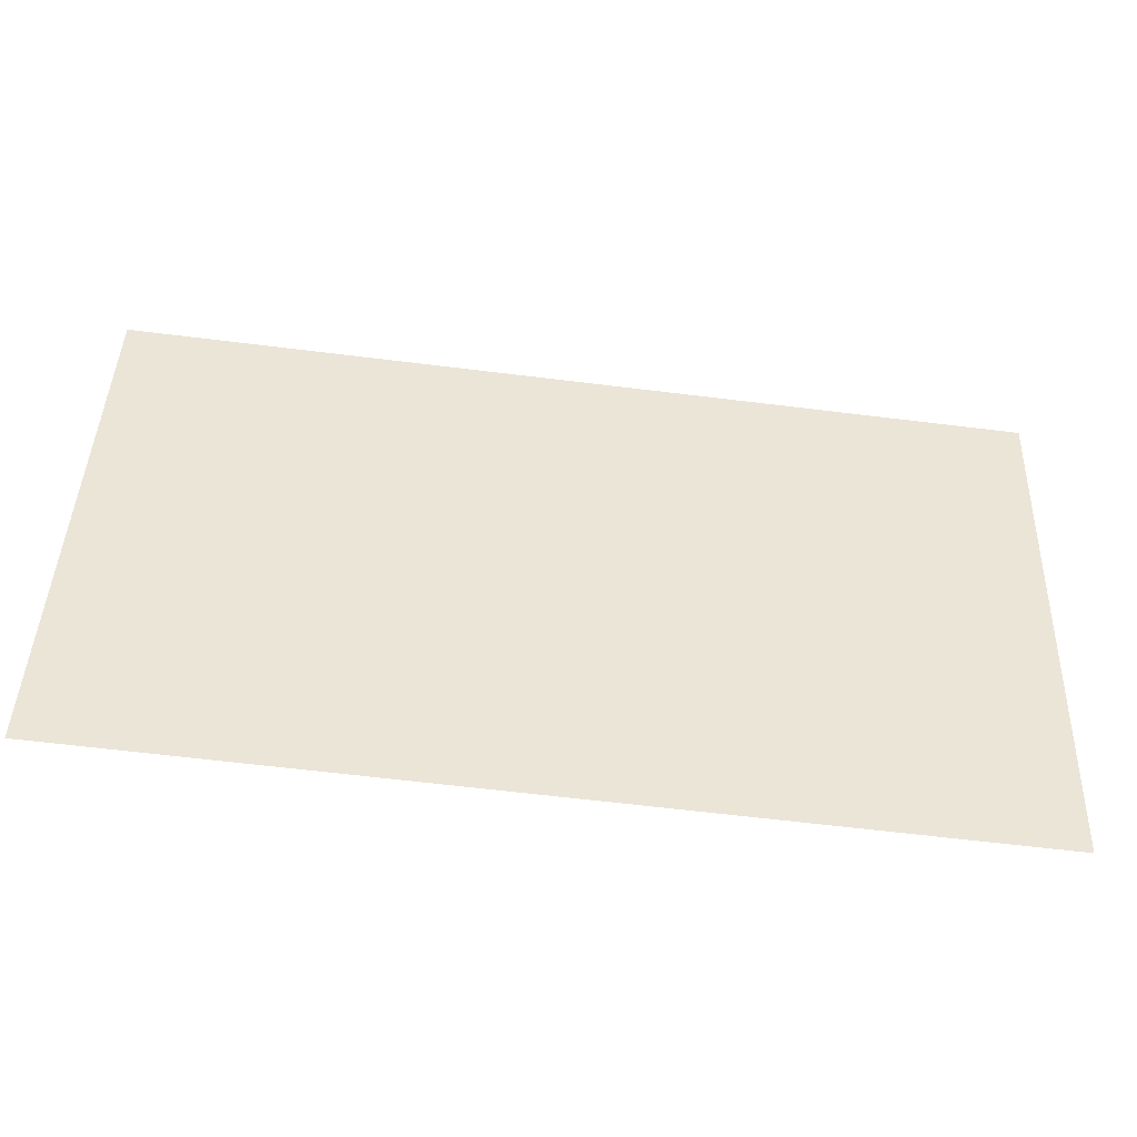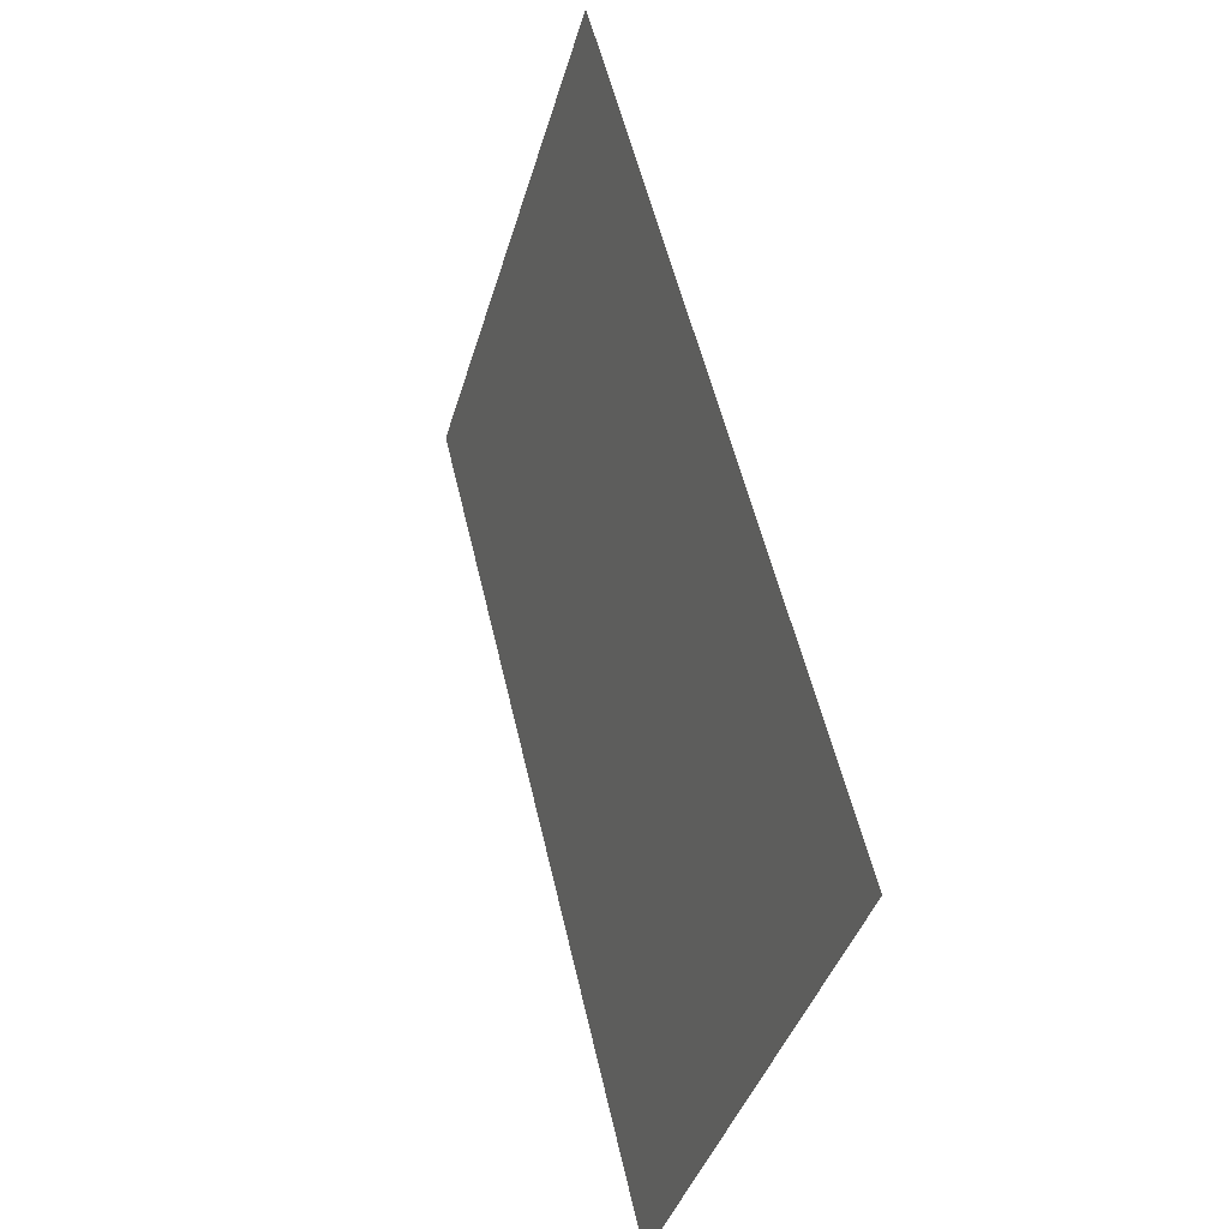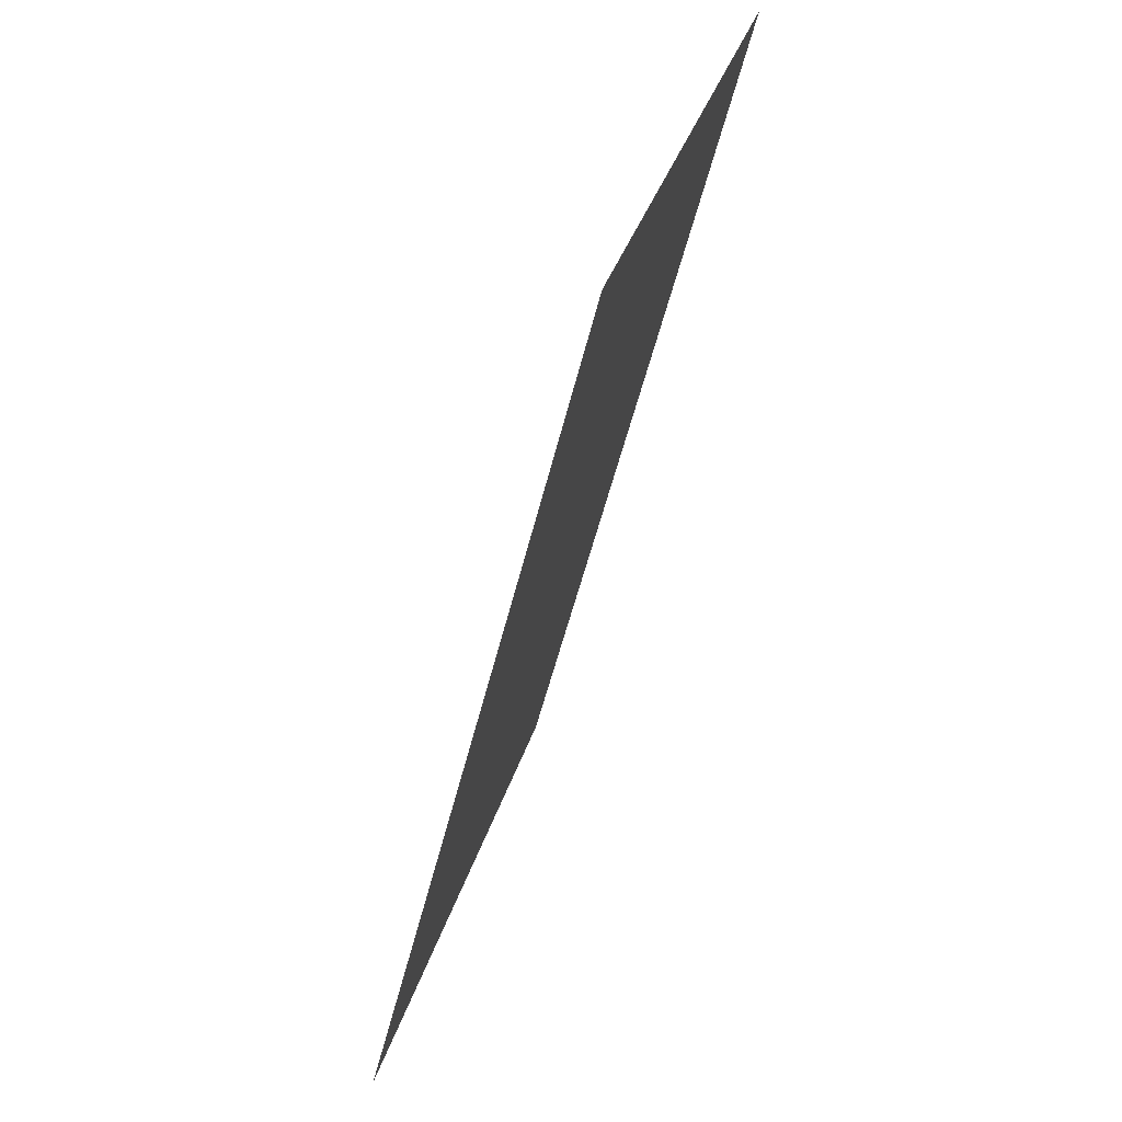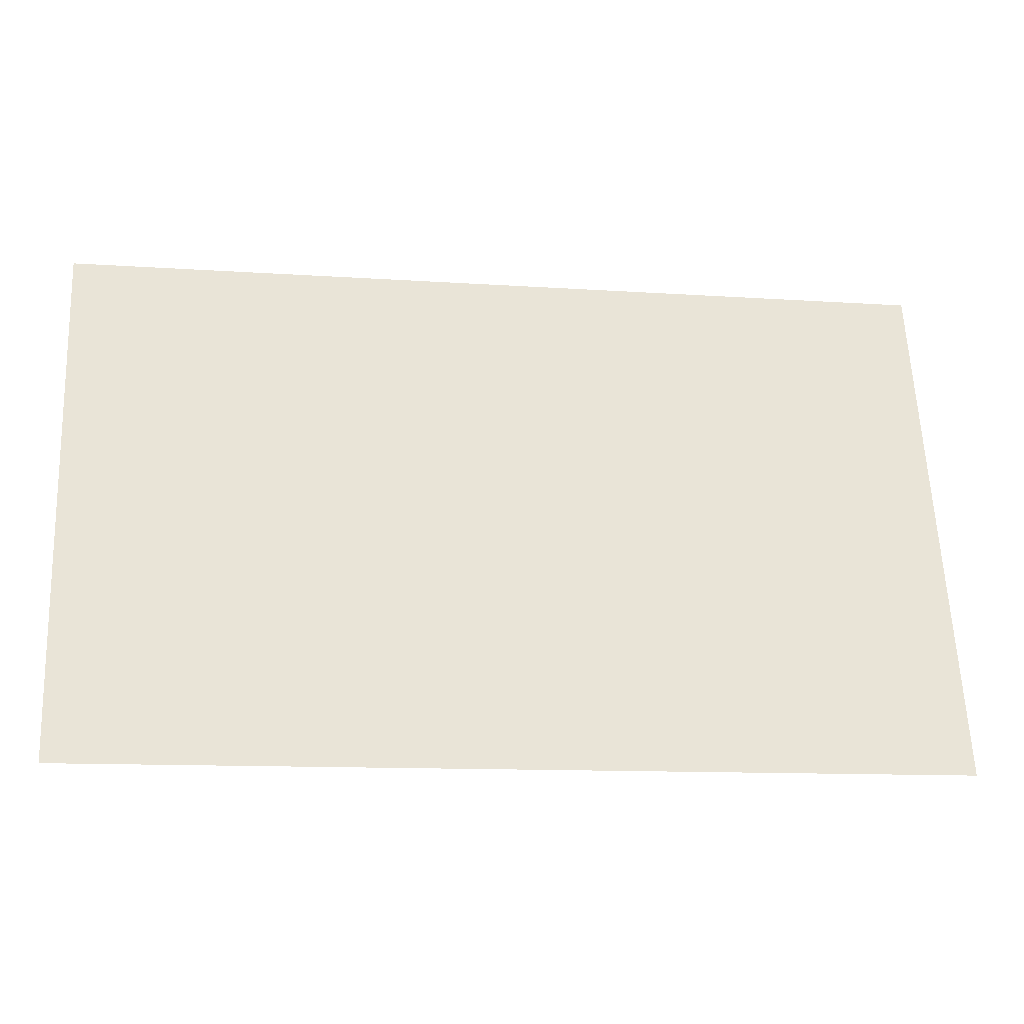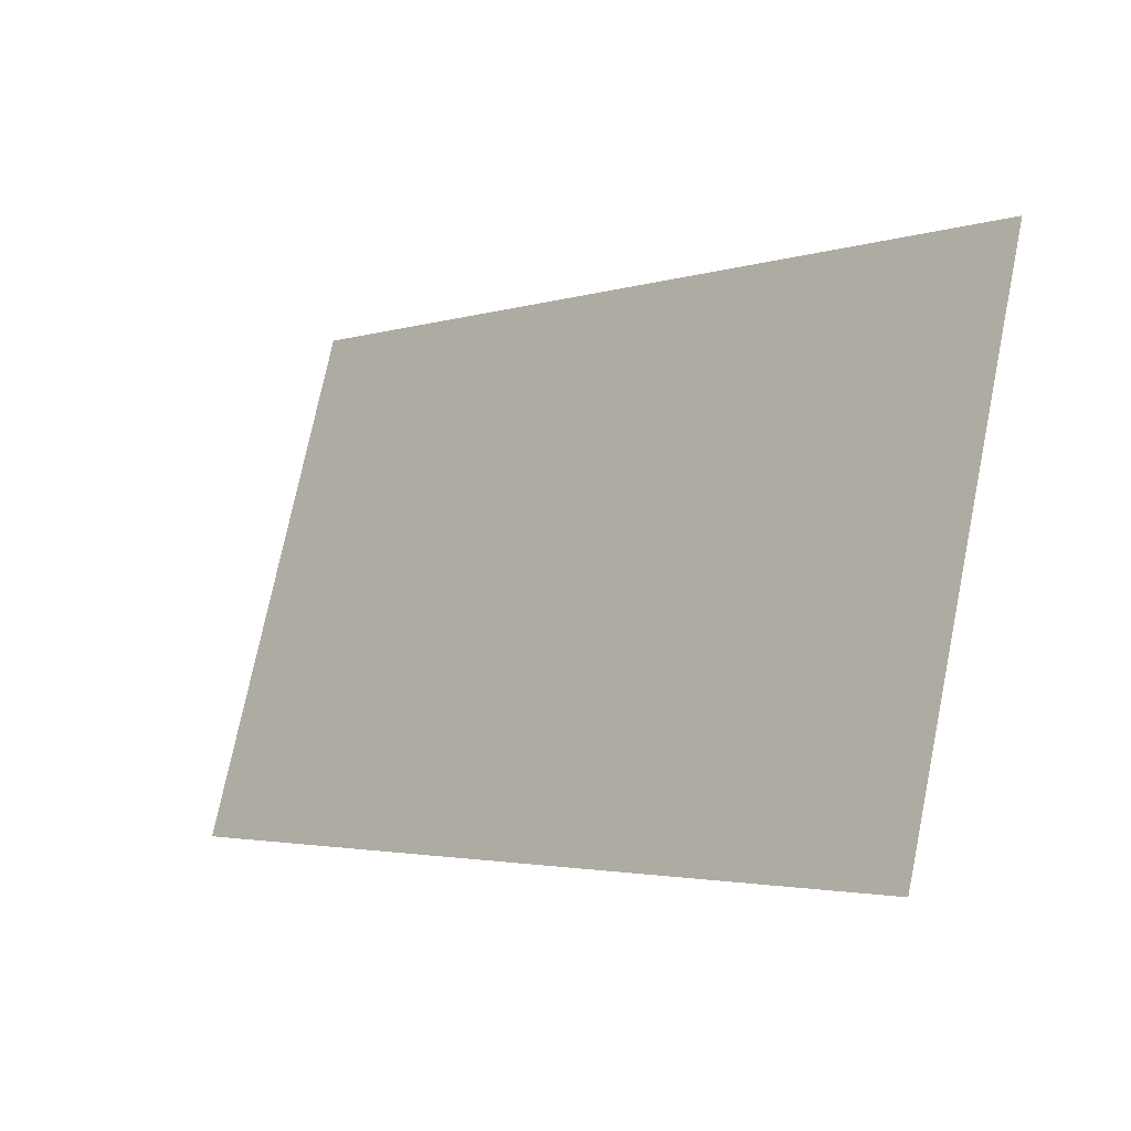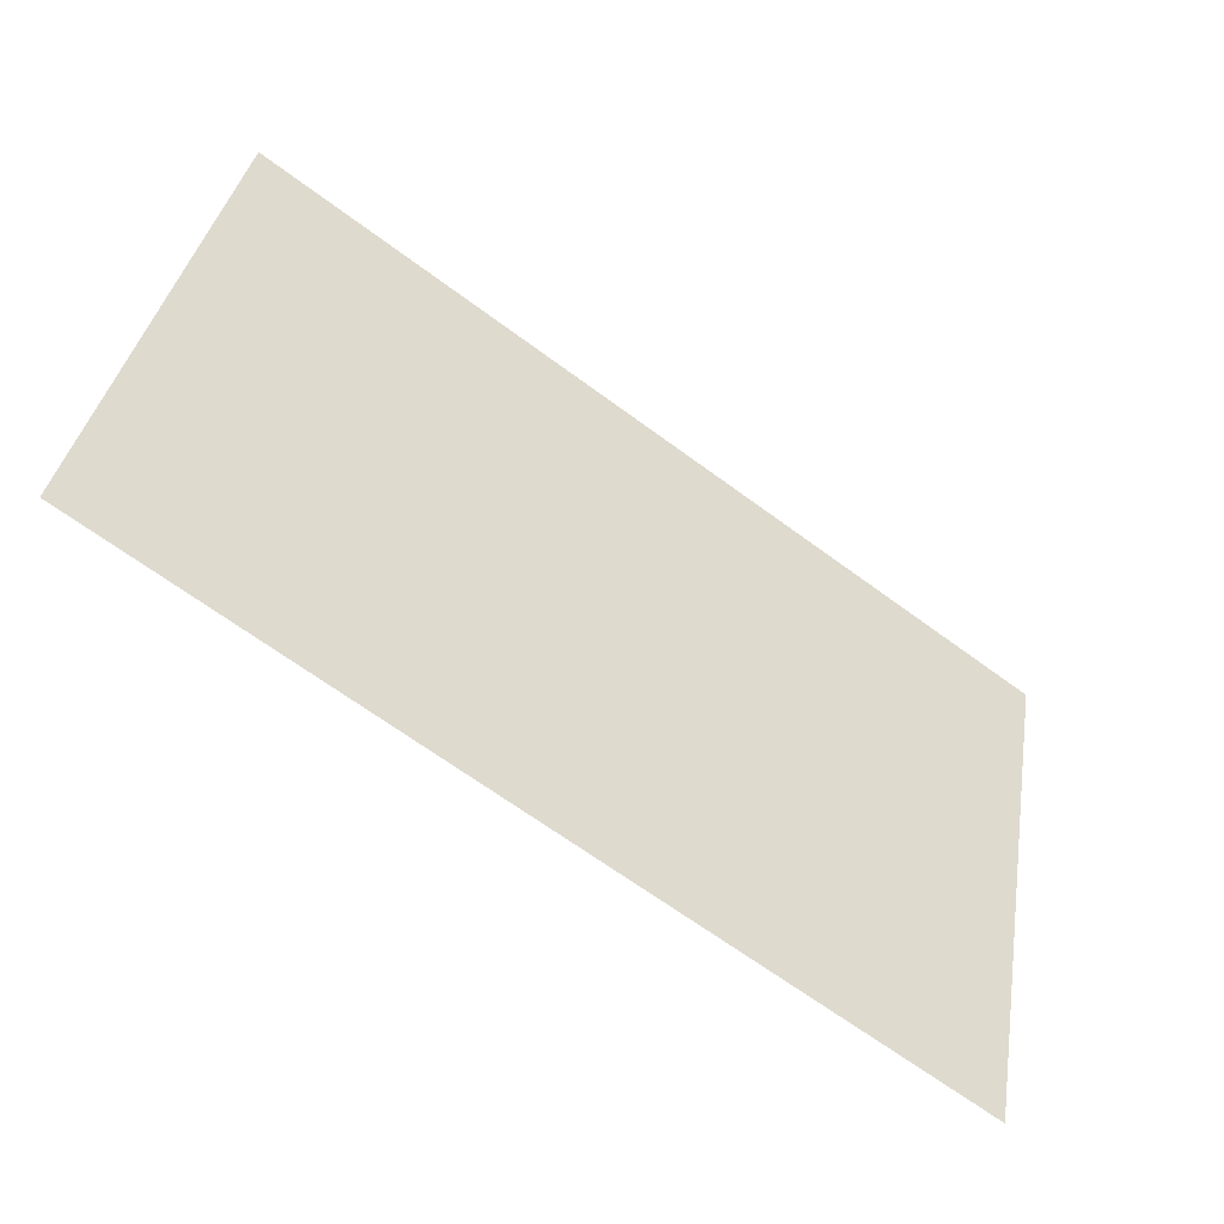
<metadata>
{"format":"obj","ext":"obj","renderer":"f3d","projection":"perspective","resolution":1024,"background":"white","views":[{"elev":-63.4,"azim":172.9,"up":"+Z"},{"elev":53.7,"azim":77.2,"up":"+Z"},{"elev":-51.4,"azim":76.7,"up":"+Z"},{"elev":-12.0,"azim":-9.1,"up":"+Z"},{"elev":-3.0,"azim":46.6,"up":"+Z"},{"elev":-66.0,"azim":143.3,"up":"+Z"}]}
</metadata>
<code>
o Score2_20101216182110156287788287788.001
v -4.2e-05 0.08791 0.4704
v -4.2e-05 0.06977 0.4076
v -0.1065 0.06977 0.4076
v -0.1065 0.08791 0.4704
f 1 2 3 4

</code>
